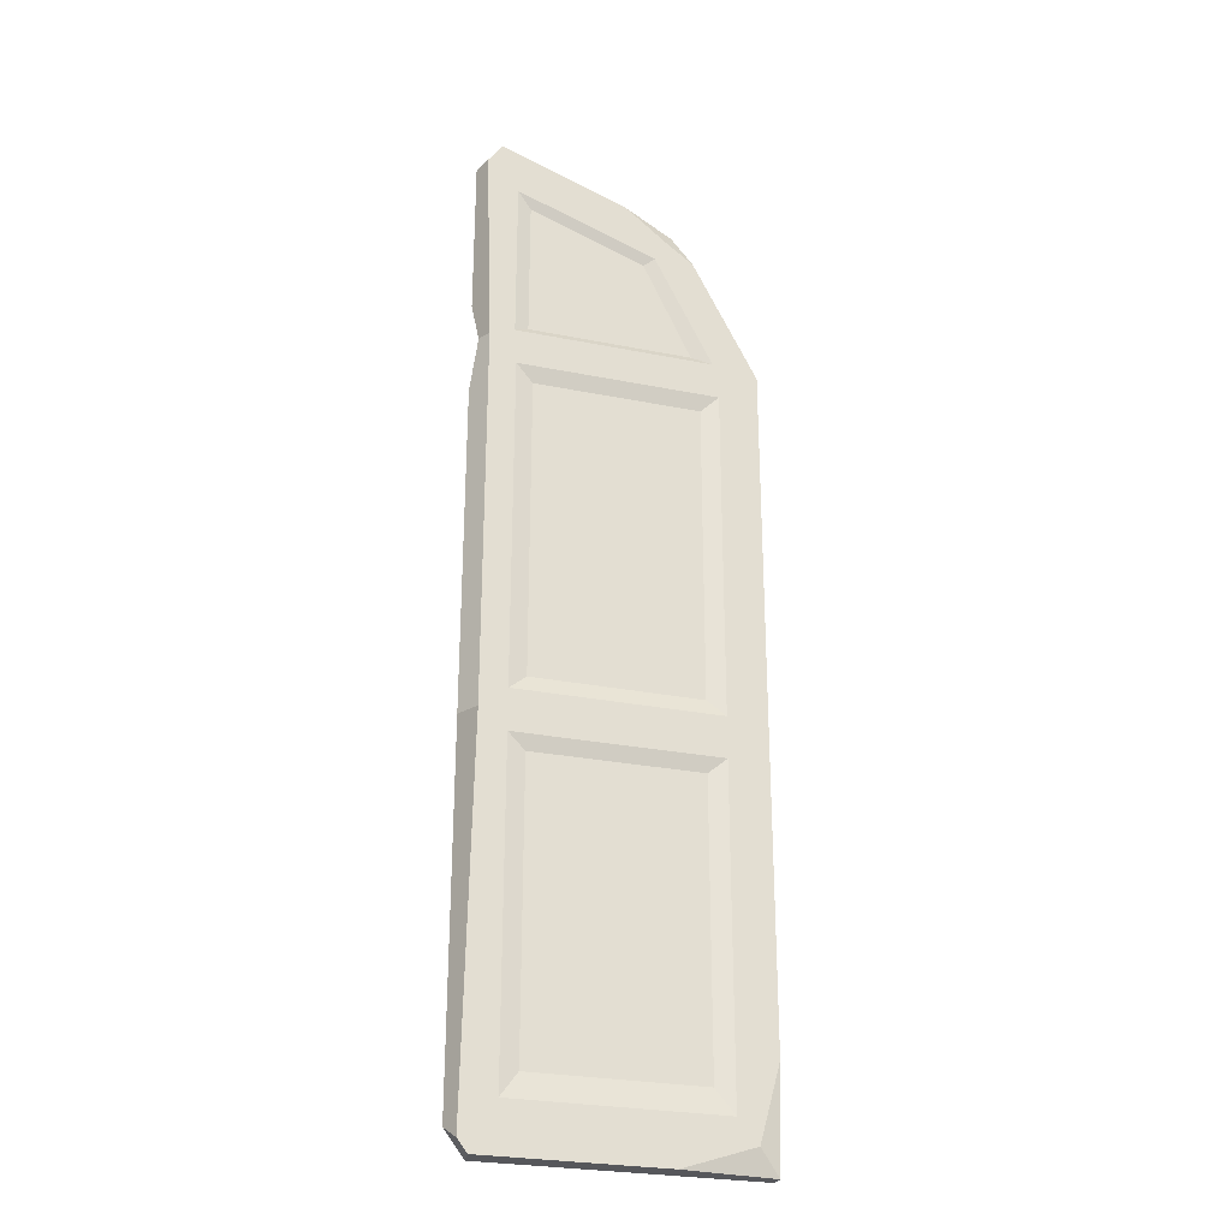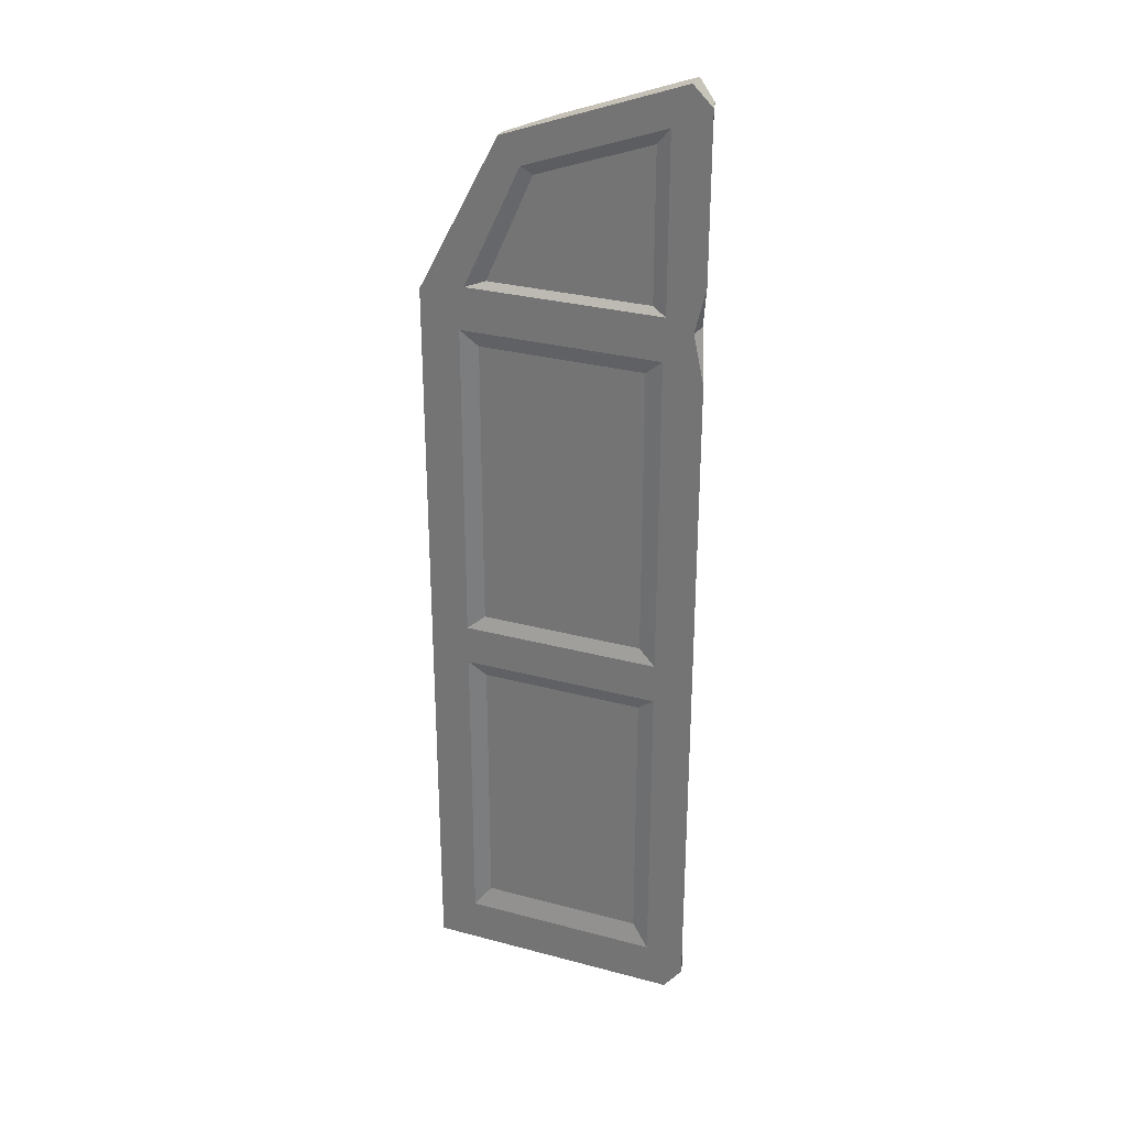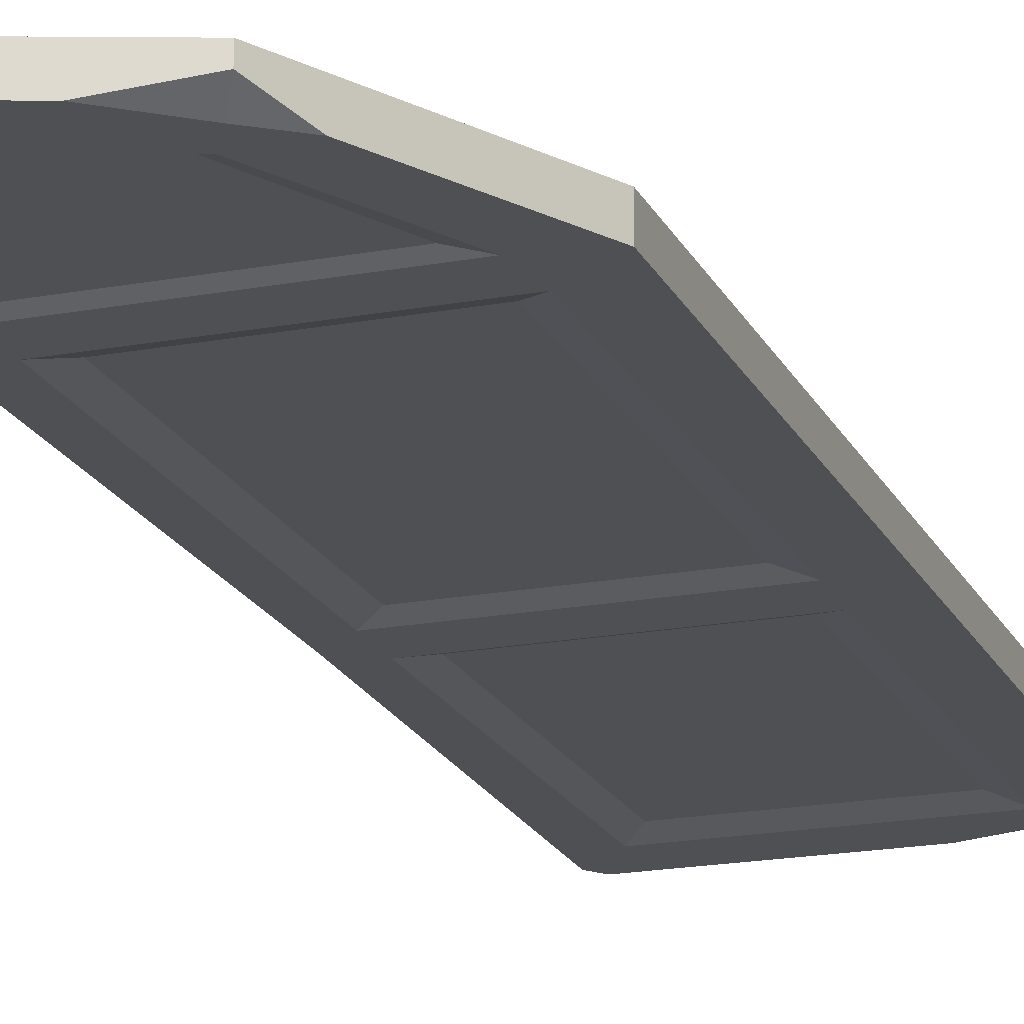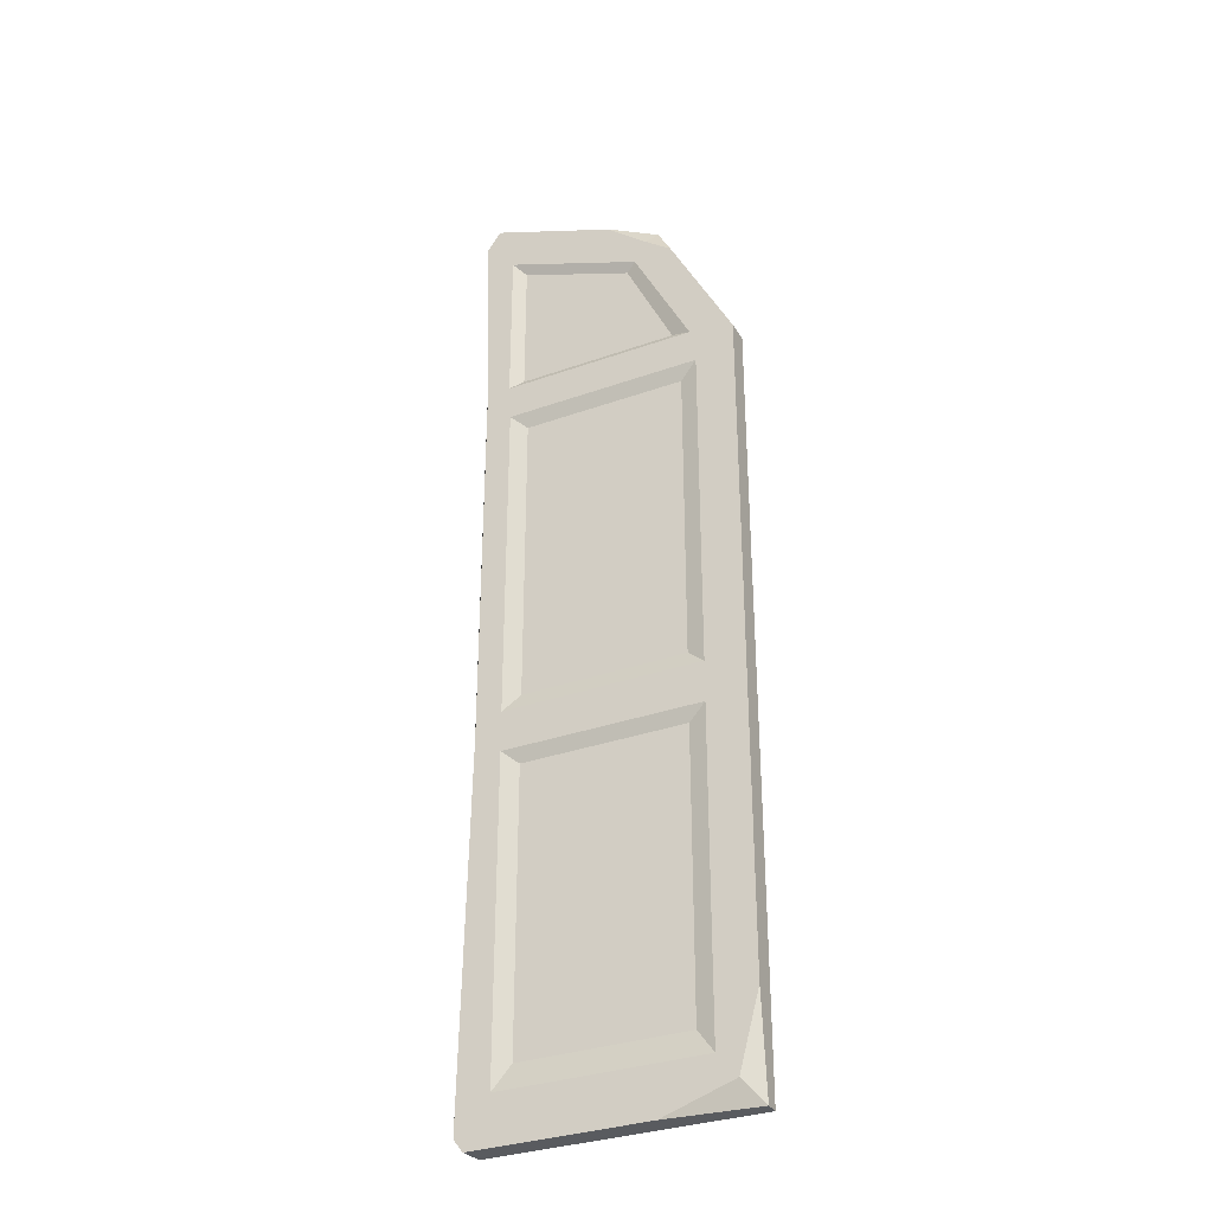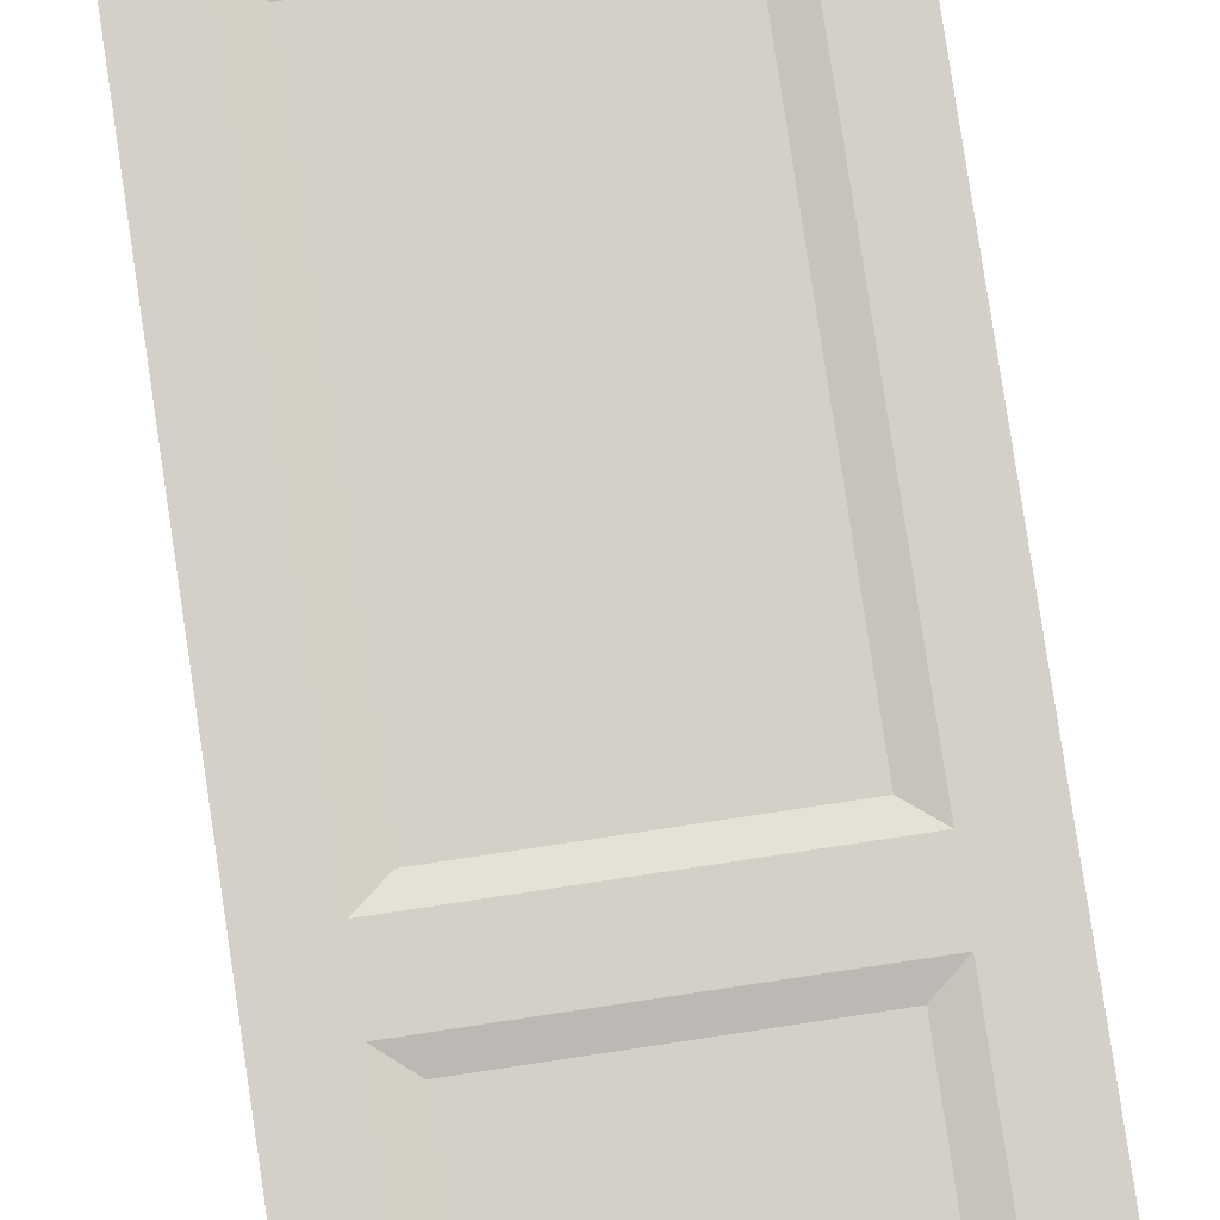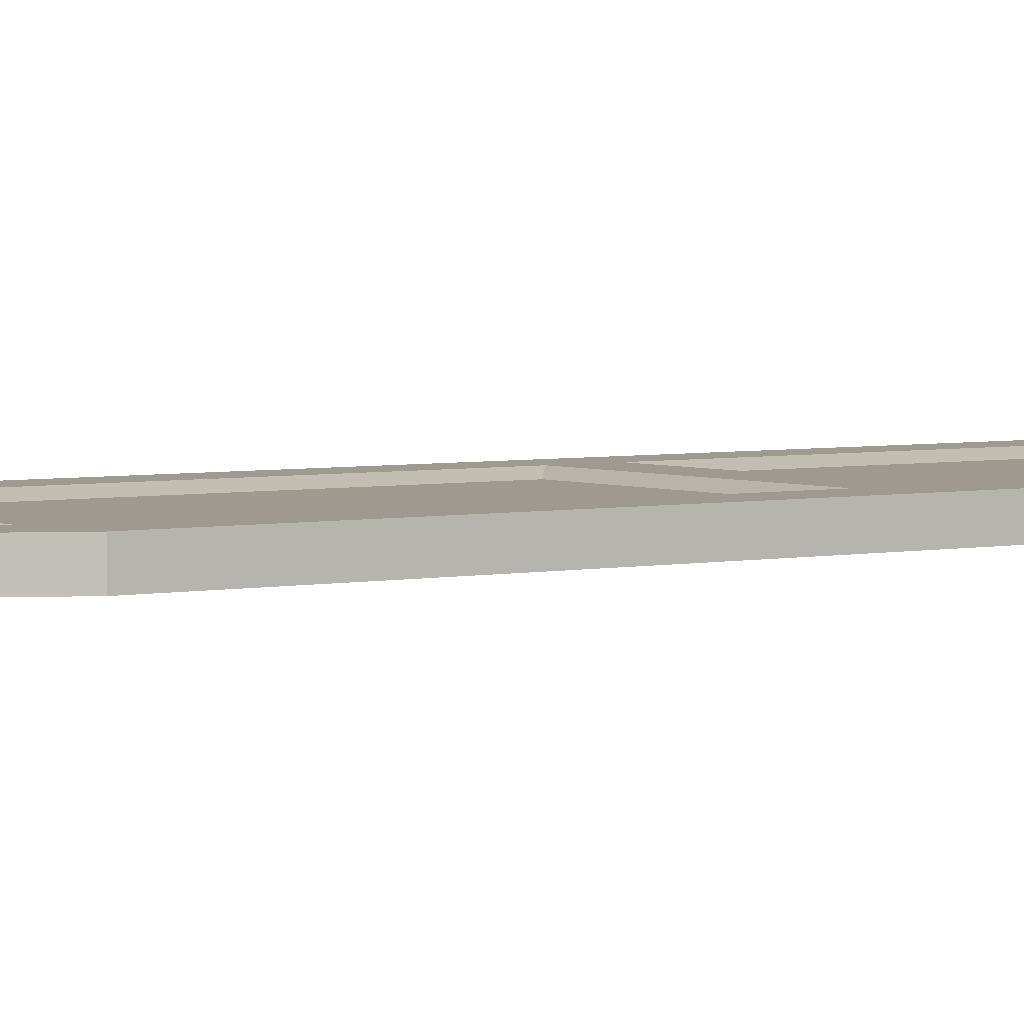
<metadata>
{"format":"obj","ext":"obj","renderer":"f3d","projection":"perspective","resolution":1024,"background":"white","views":[{"elev":-27.1,"azim":162.7,"up":"+Y"},{"elev":30.0,"azim":21.3,"up":"+Y"},{"elev":-19.2,"azim":-160.6,"up":"+Z"},{"elev":-32.7,"azim":-153.7,"up":"+Y"},{"elev":79.9,"azim":-8.5,"up":"+Z"},{"elev":3.7,"azim":-126.1,"up":"+Z"}]}
</metadata>
<code>
v 168 73.86 13.34
v 209.9 75.77 12.02
v 168 191.8 12.02
v 208.9 191.8 12.02
v 168 191.8 15.41
v 209.3 191.3 15.41
v 168 73.86 15.41
v 210.9 77.71 15.41
v 180.5 215.9 13.75
v 207.8 225.9 12.02
v 207.9 226 15.41
v 180.5 215.9 15.41
v 168 132.8 12.02
v 208.9 132.8 12.02
v 210.9 132.8 15.41
v 168 132.8 15.41
v 174 80.99 12.02
v 204.9 80.99 12.02
v 204.9 129.7 12.02
v 174 129.7 12.02
v 204.9 129.7 15.41
v 174 129.7 15.41
v 204.9 80.99 15.41
v 174 80.99 15.41
v 174 136 12.02
v 204.9 136 12.02
v 204.9 187.5 12.02
v 174 187.5 12.02
v 174 186.3 15.41
v 204.9 186.3 15.41
v 204.9 136 15.41
v 174 136 15.41
v 174.9 193.1 12.02
v 205.2 193.1 12.02
v 205.2 218.1 12.02
v 183.7 210.3 12.02
v 174.9 193.1 15.41
v 205.2 193.1 15.41
v 183.7 212 15.41
v 205.2 219.8 15.41
v 176.7 138.3 12.72
v 202.2 138.3 12.72
v 202.2 185 12.72
v 176.7 185 12.72
v 176.7 183.9 14.7
v 202.2 183.9 14.7
v 202.2 138.3 14.7
v 176.7 138.3 14.7
v 178 194.1 12.72
v 203 194.1 12.72
v 203 215.6 12.72
v 185.3 209.2 12.72
v 178 194.2 14.7
v 203 194.2 14.7
v 185.3 210.7 14.7
v 203 217.1 14.7
v 176.7 84.64 12.72
v 202.1 84.64 12.72
v 202.1 127.5 12.72
v 176.7 127.5 12.72
v 202.1 127.5 14.7
v 176.7 127.5 14.7
v 202.1 84.64 14.7
v 176.7 84.64 14.7
v 210 222.8 12.02
v 210.9 223 15.41
v 181.9 73.86 12.02
v 171 77.46 12.02
v 168 88.72 12.02
v 188.2 218.7 12.02
v 177.7 210.6 12.02
v 181.8 213.6 12.02
v 210.9 198.2 15.41
v 210.9 183.7 15.41
v 210.1 191.8 13.96
v 208 73.86 15.41
v 208.5 73.86 12.02
f 41 44 43 42
f 70 9 12 11 10
f 45 48 47 46
f 7 1 67 77 76
f 74 75 6
f 16 5 3 13
f 49 52 51 50
f 75 73 6
f 54 56 55 53
f 5 12 9 71 3
f 57 60 59 58
f 62 64 63 61
f 7 16 13 69 1
f 67 68 17 18 77
f 14 19 20 13
f 13 20 17 68 69
f 16 22 21 15
f 15 21 23 8
f 7 24 22 16
f 13 25 26 14
f 14 26 27 4
f 4 27 28 3
f 3 28 25 13
f 15 31 32 16
f 16 32 29 5
f 3 33 34 4
f 35 10 65
f 71 72 36 33 3
f 5 37 39 12
f 12 39 40 11
f 25 41 42 26
f 26 42 43 27
f 27 43 44 28
f 28 44 41 25
f 29 45 46 30
f 30 46 47 31
f 31 47 48 32
f 32 48 45 29
f 33 49 50 34
f 34 50 51 35
f 35 51 52 36
f 36 52 49 33
f 38 54 53 37
f 37 53 55 39
f 39 55 56 40
f 40 56 54 38
f 17 57 58 18
f 18 58 59 19
f 19 59 60 20
f 20 60 57 17
f 22 62 61 21
f 21 61 63 23
f 23 63 64 24
f 24 64 62 22
f 65 10 11 66
f 10 35 36 72 70
f 4 34 35 65
f 11 40 66
f 1 68 67
f 69 68 1
f 9 72 71
f 70 72 9
f 40 38 6 73 66
f 6 38 37 5
f 5 29 30 6
f 74 6 30 31 15
f 14 4 75 74 15
f 4 65 66 73 75
f 76 77 2 8
f 8 2 14 15
f 2 18 19 14
f 76 23 24 7
f 77 18 2
f 76 8 23

</code>
